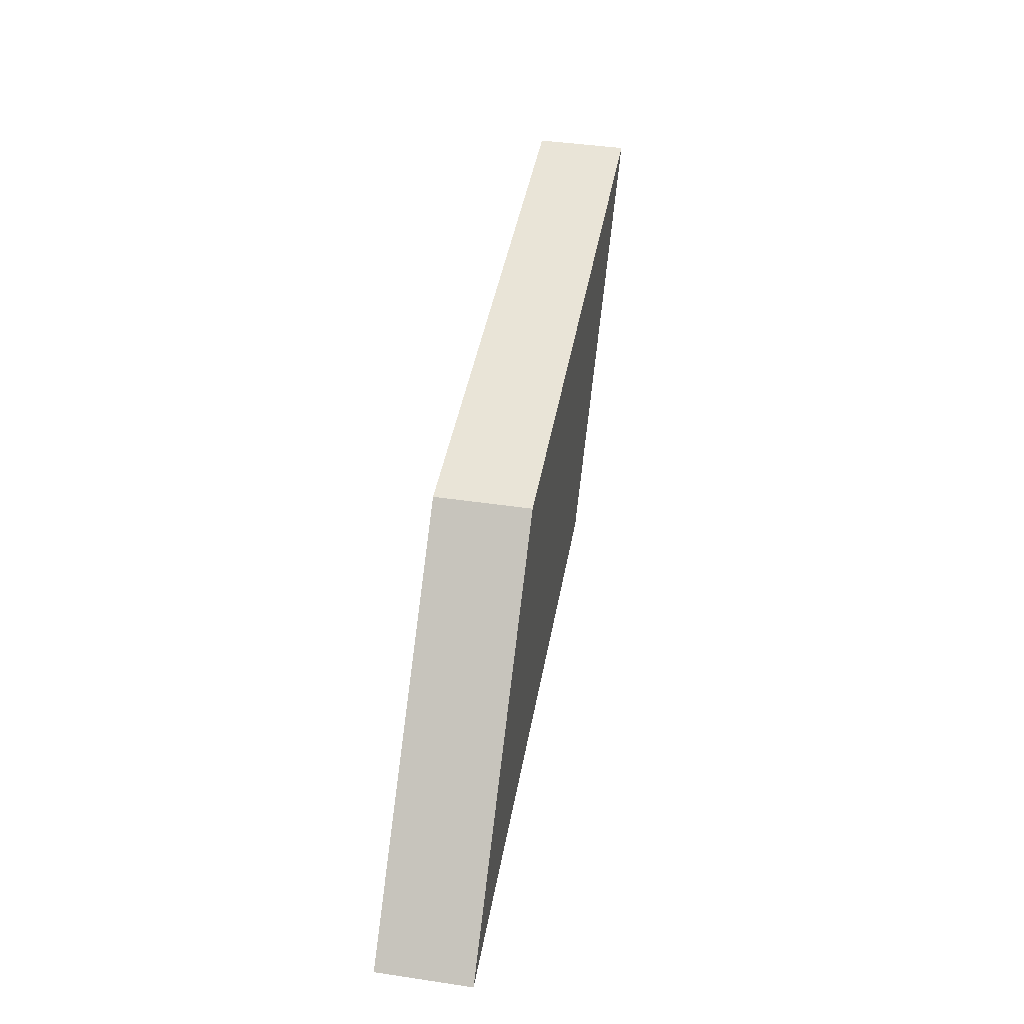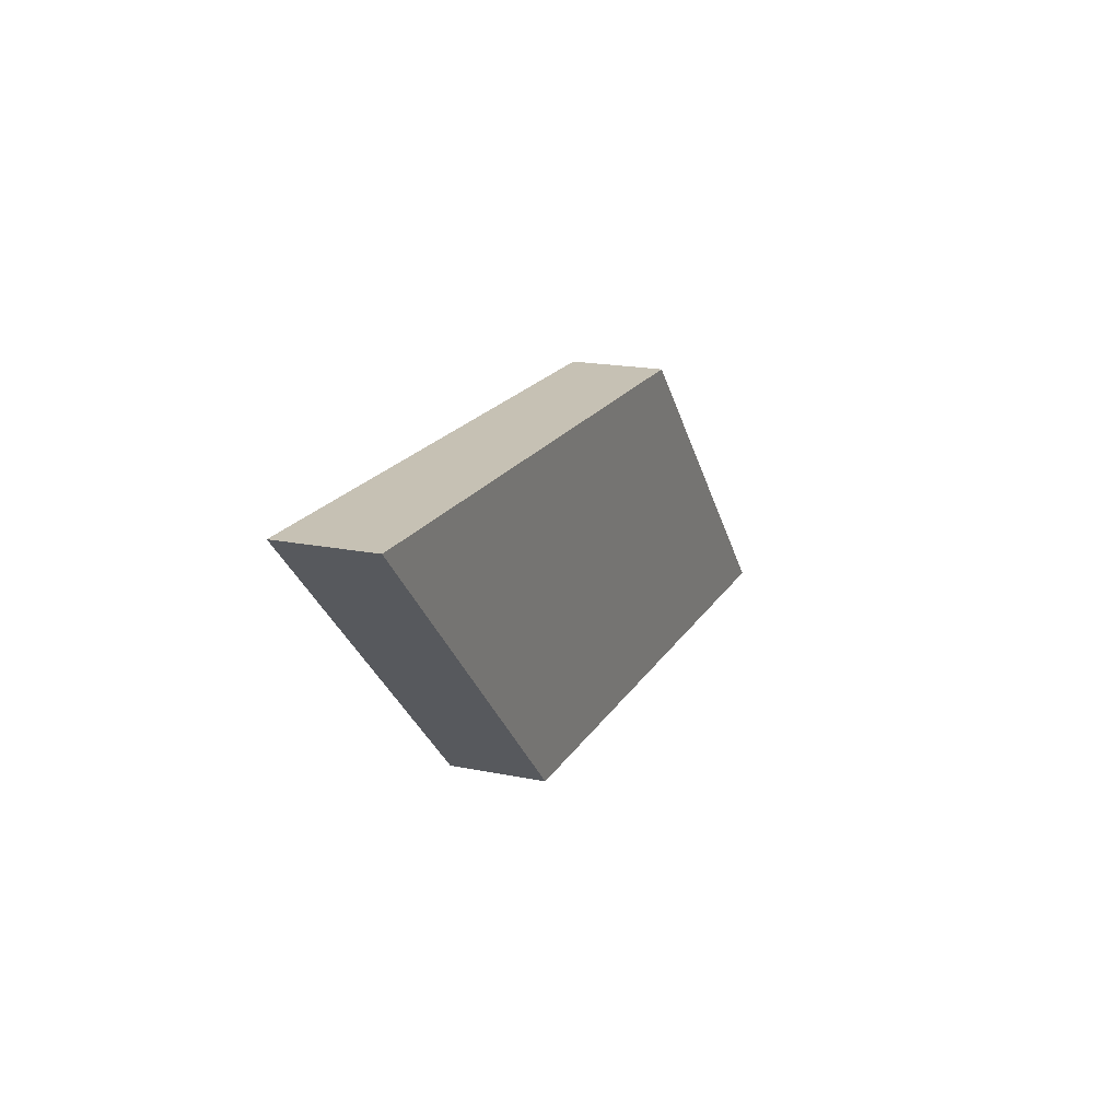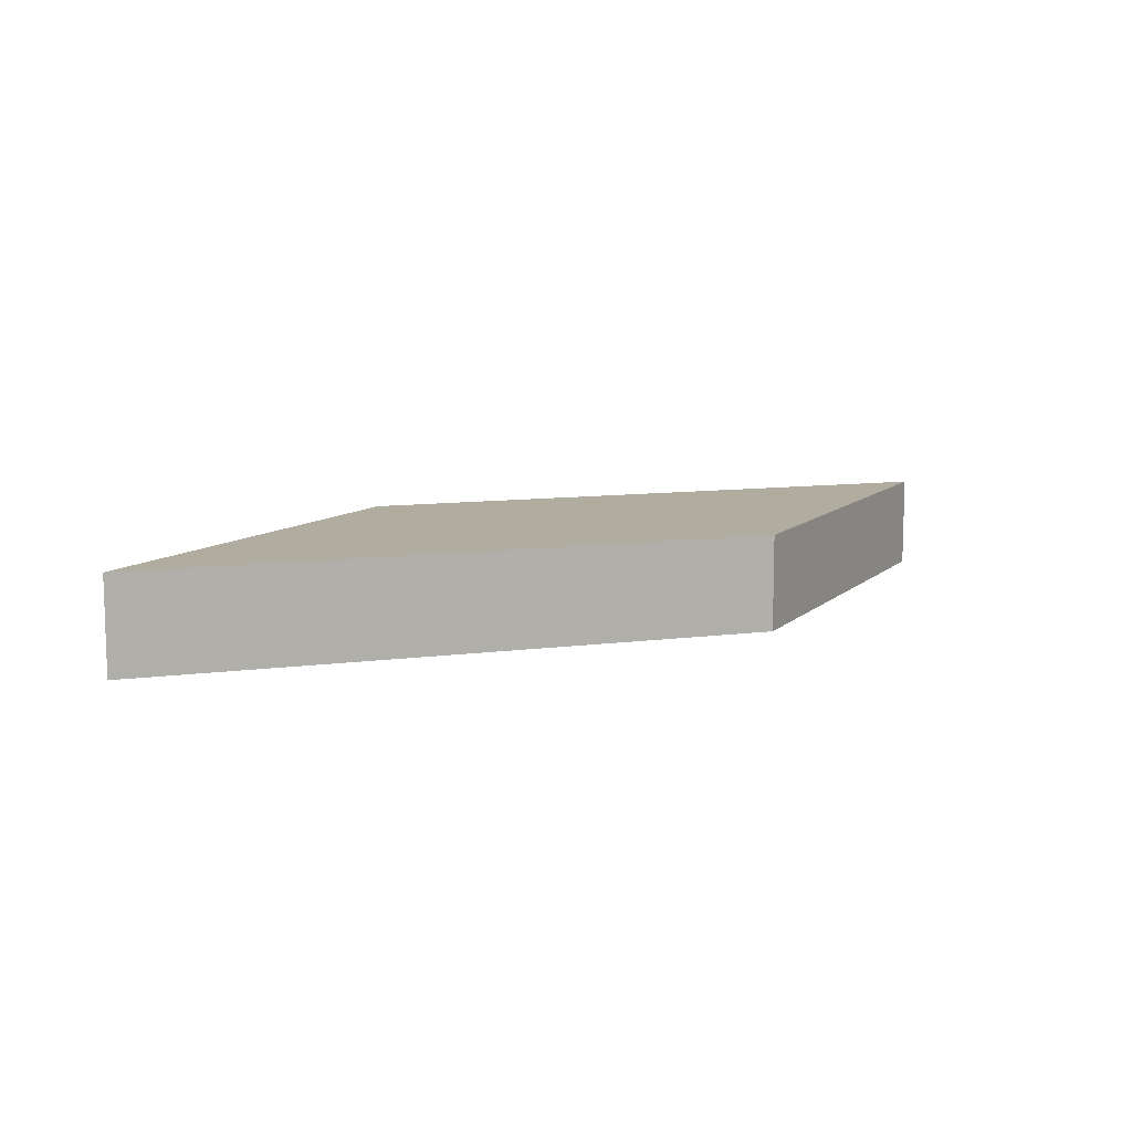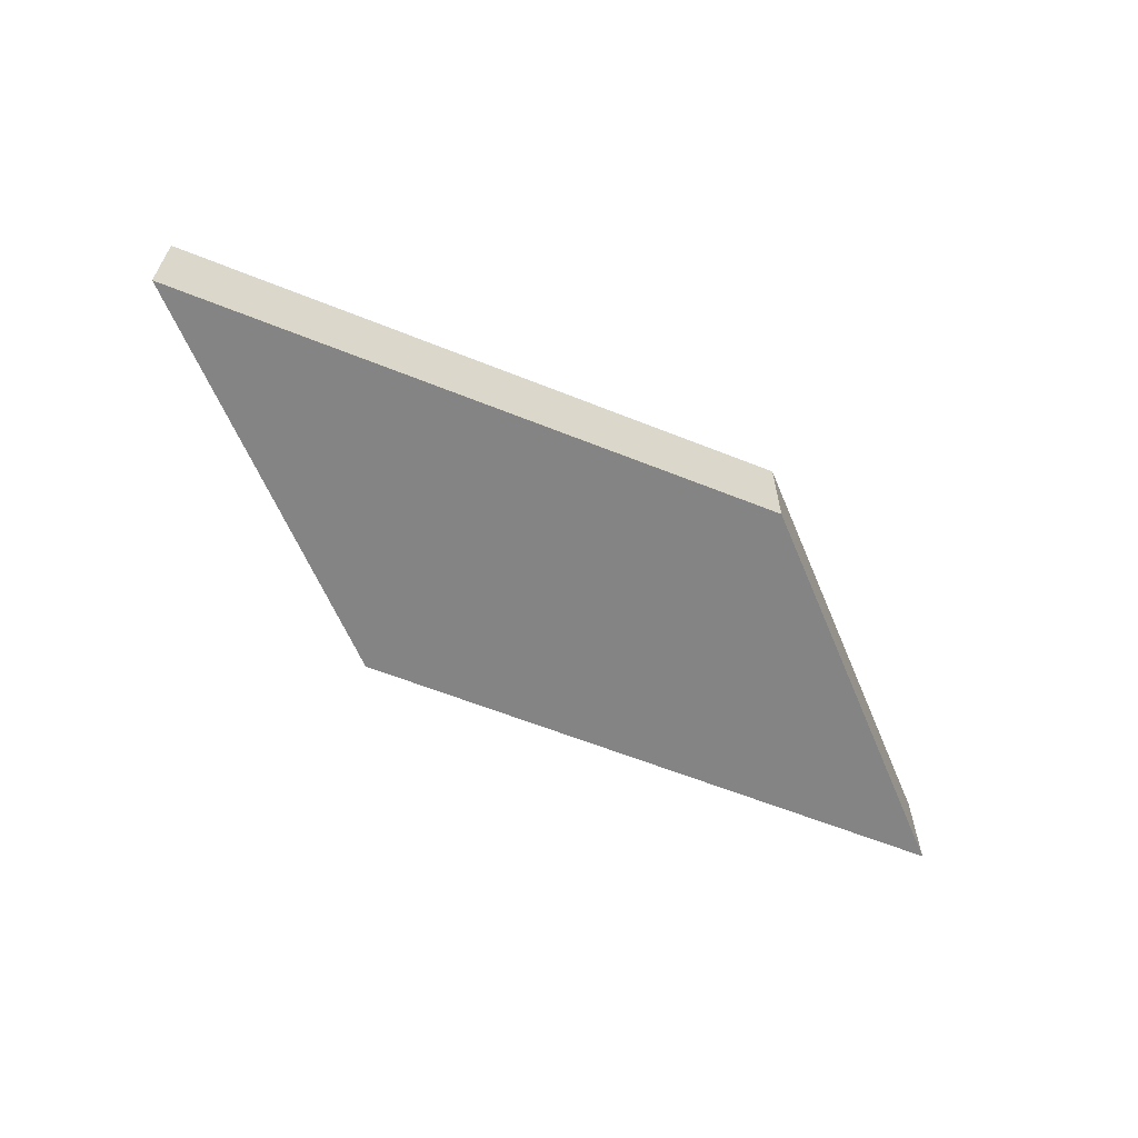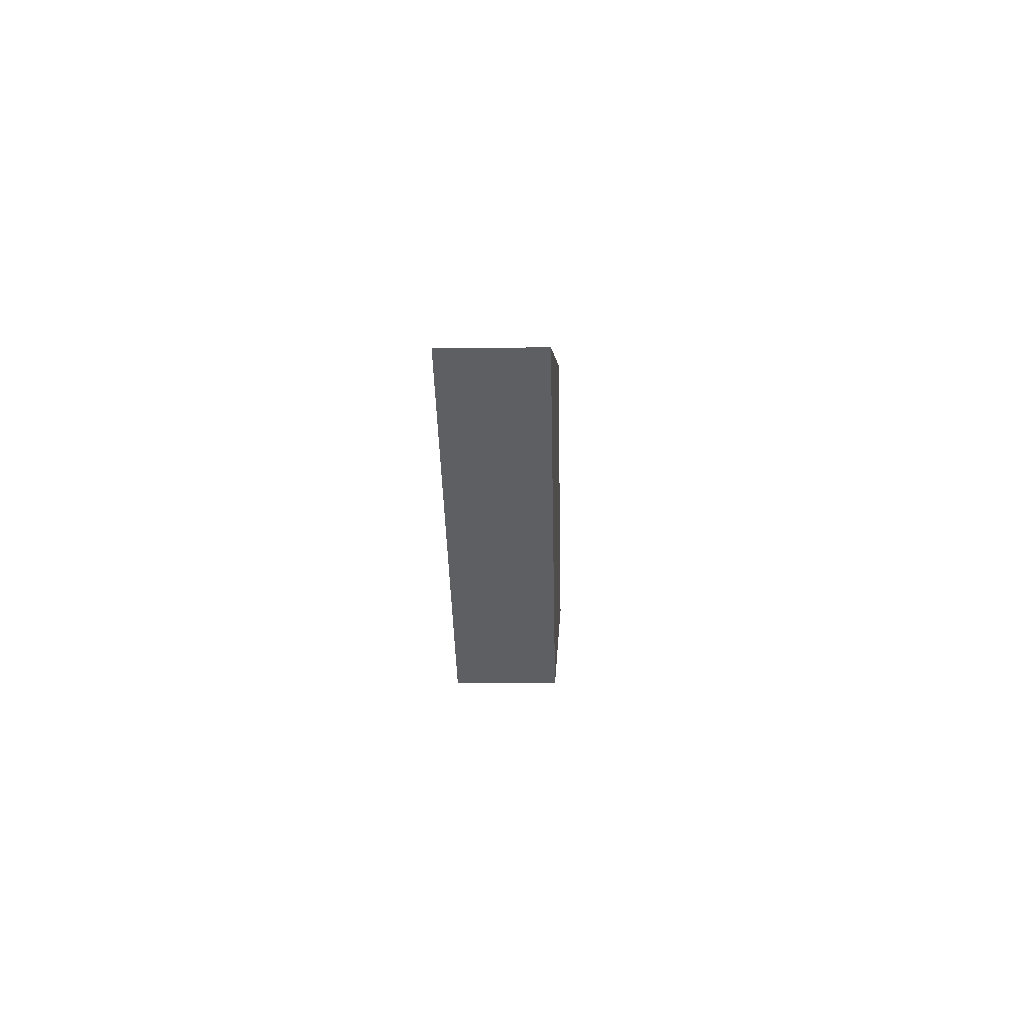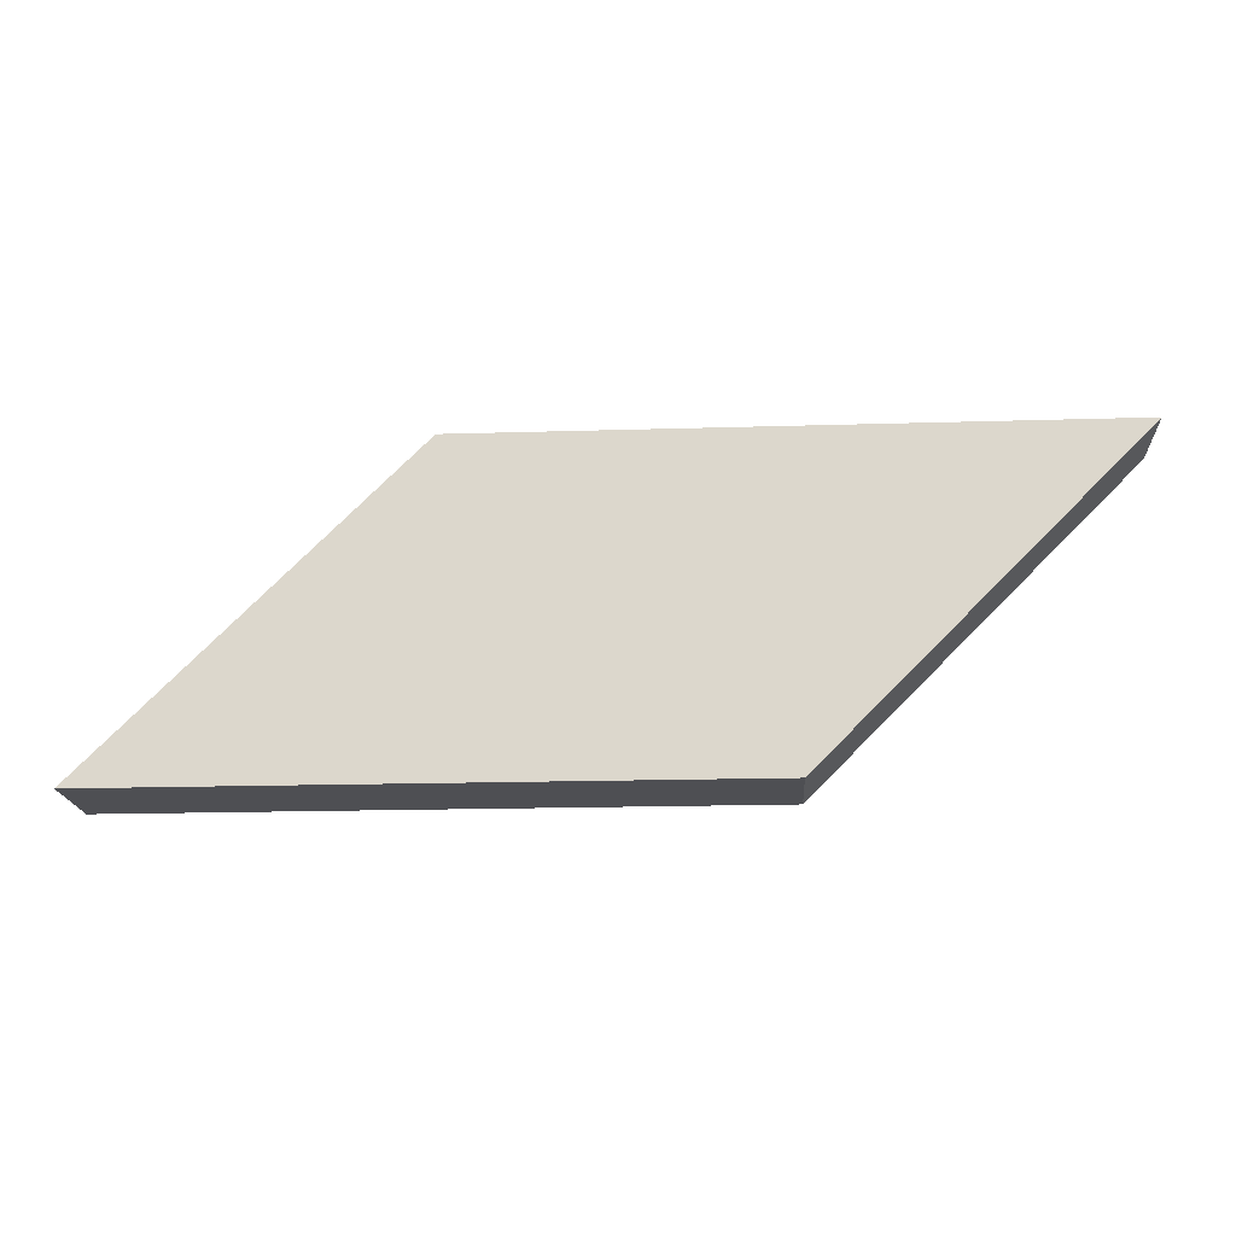
<metadata>
{"format":"obj","ext":"obj","renderer":"f3d","projection":"perspective","resolution":1024,"background":"white","views":[{"elev":43.2,"azim":-80.0,"up":"+Y"},{"elev":18.5,"azim":111.4,"up":"+Y"},{"elev":9.9,"azim":-19.0,"up":"+Z"},{"elev":-61.3,"azim":-22.2,"up":"+Z"},{"elev":3.3,"azim":92.0,"up":"+Y"},{"elev":-18.2,"azim":3.4,"up":"+Y"}]}
</metadata>
<code>
o obj_0
v -2 		2 		1.5
v -7 		-3 		1.5
v 3 		-3 		1.5
v -2 		2 		0
v -7 		-3 		0
v 3 		-3 		0
v 8 		2 		0
v 8 		2 		1.5
g group_0_15120703
f 1 2 3
f 1 4 5
f 1 5 2
f 6 4 7
f 1 3 8
f 8 7 4
f 8 4 1
f 6 5 4
f 3 6 7
f 3 7 8
f 2 5 6
f 2 6 3

</code>
